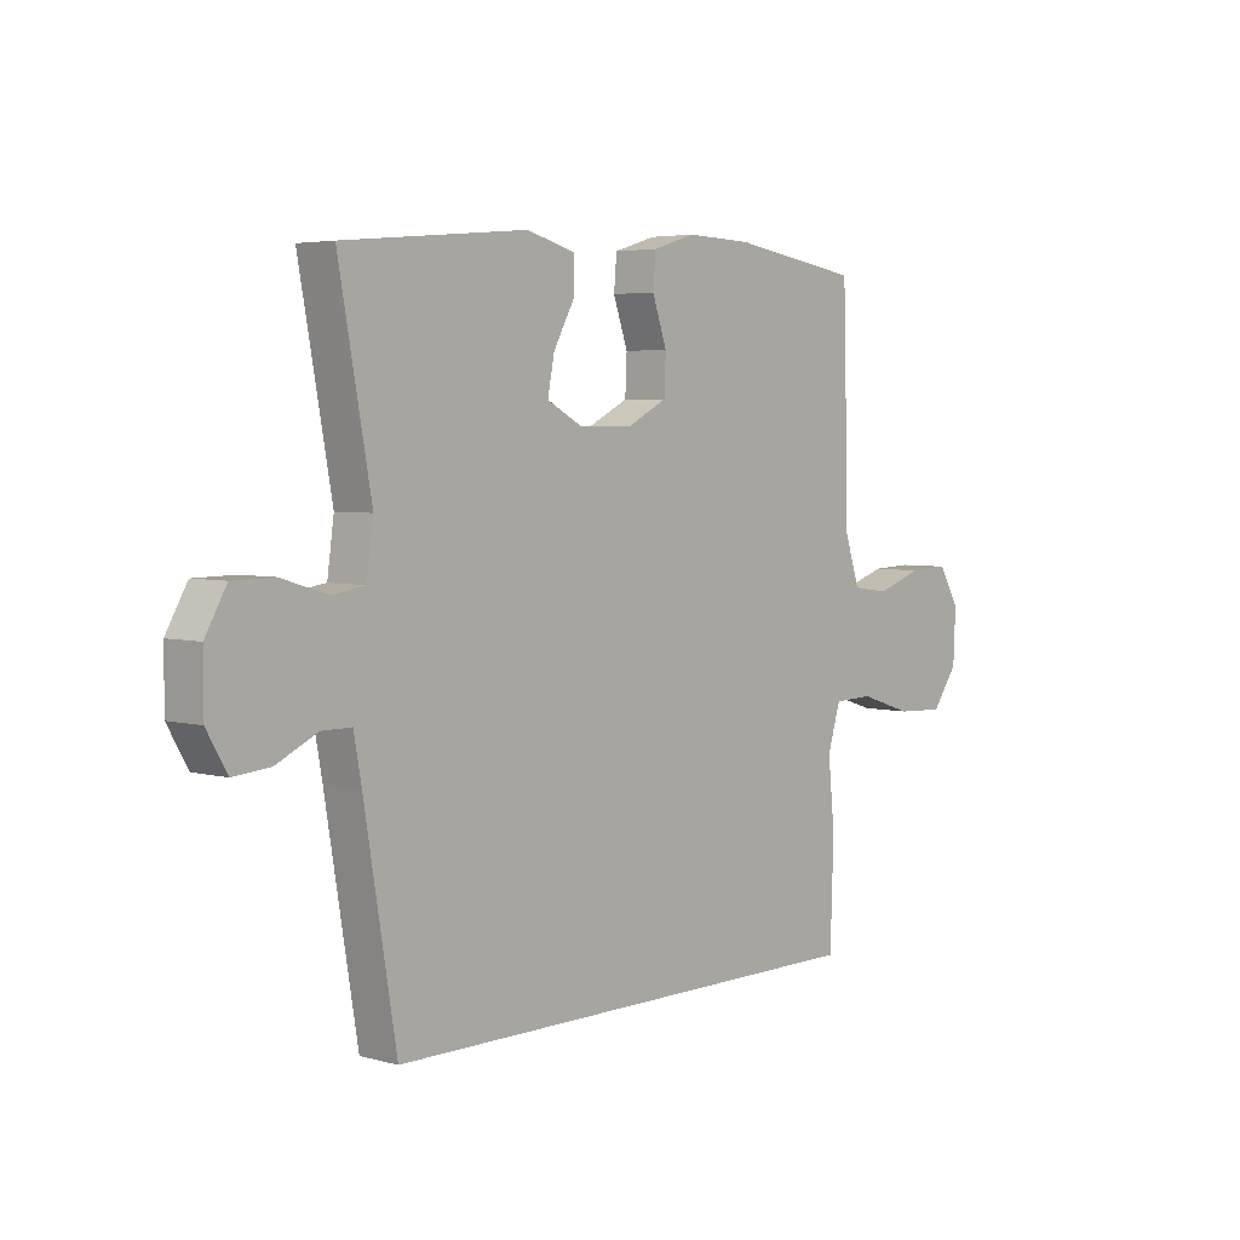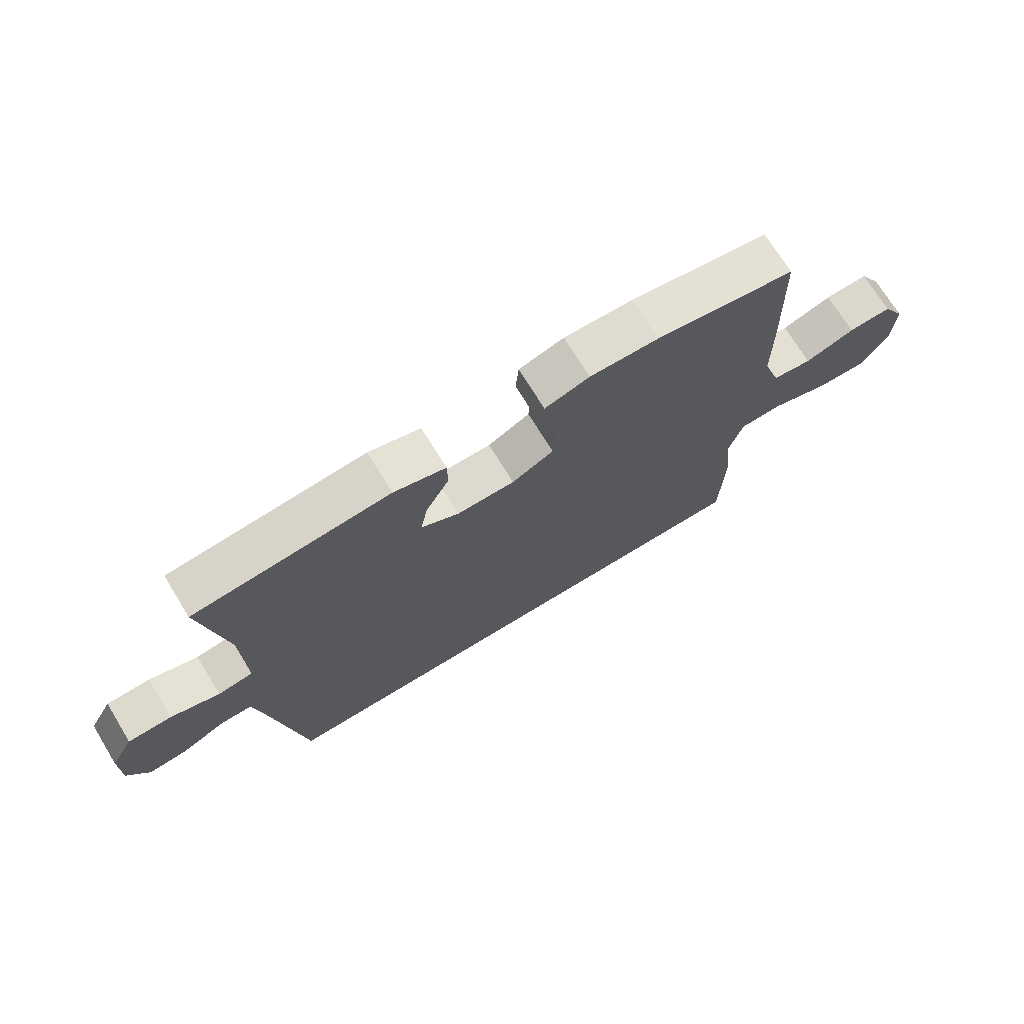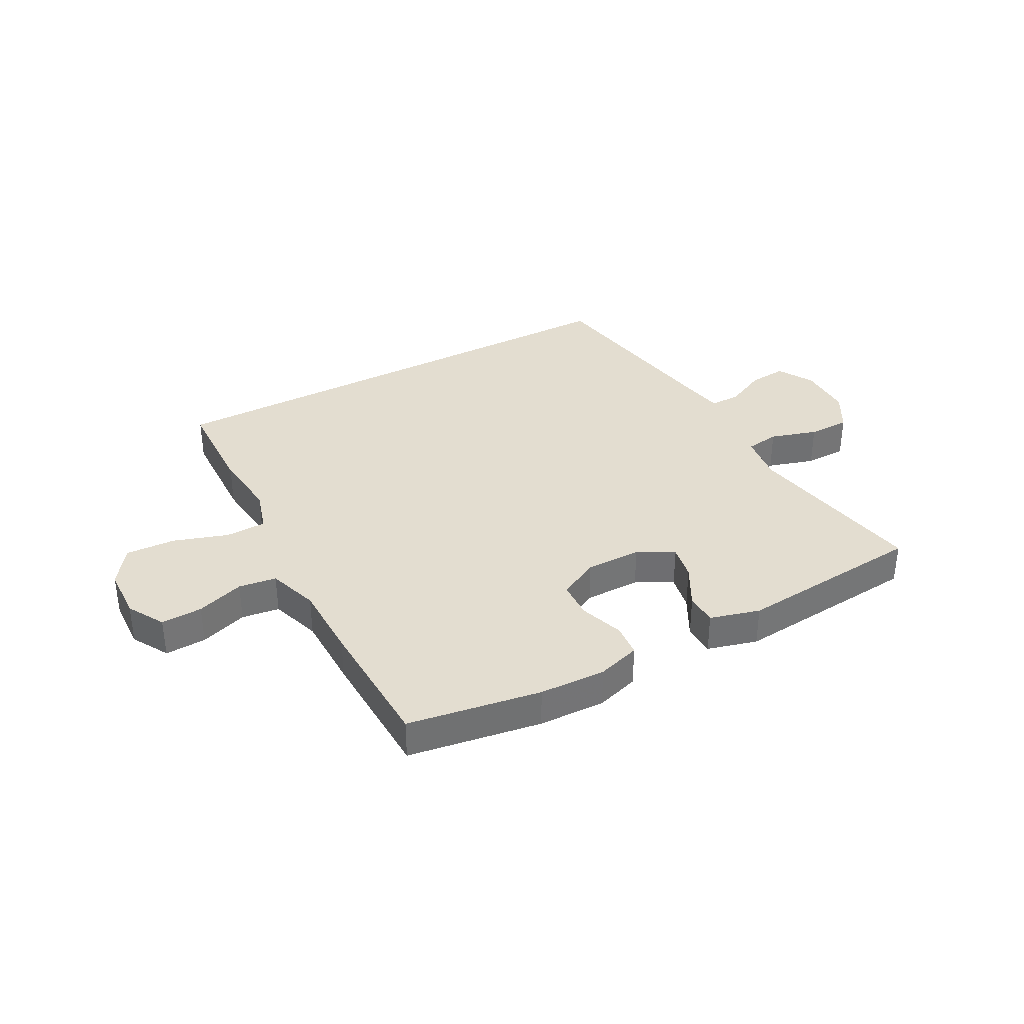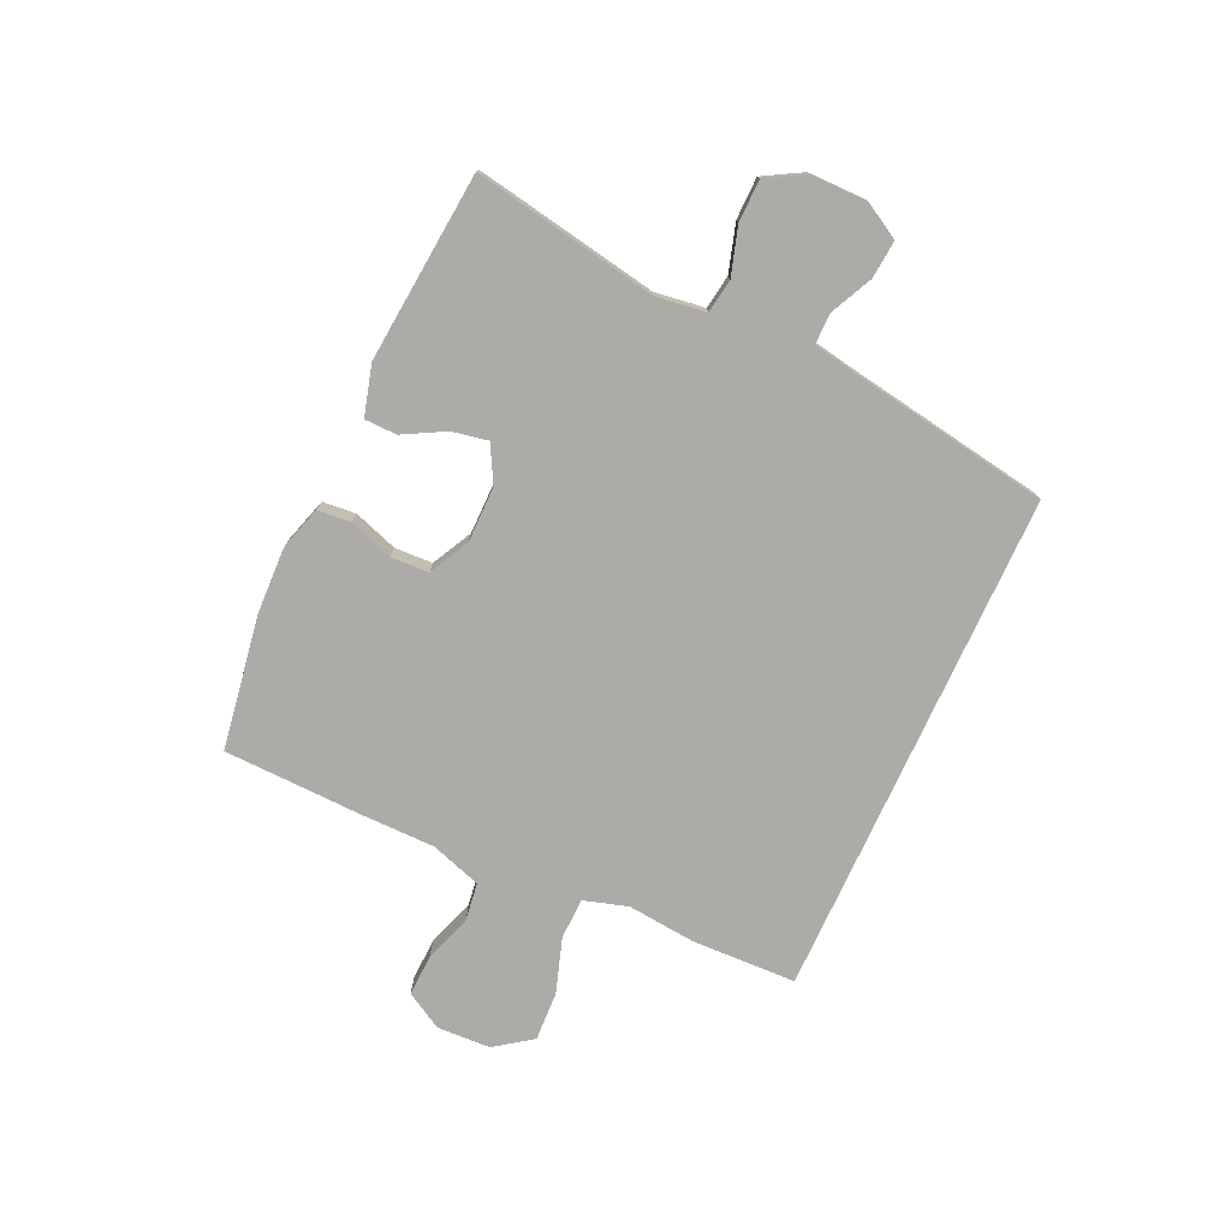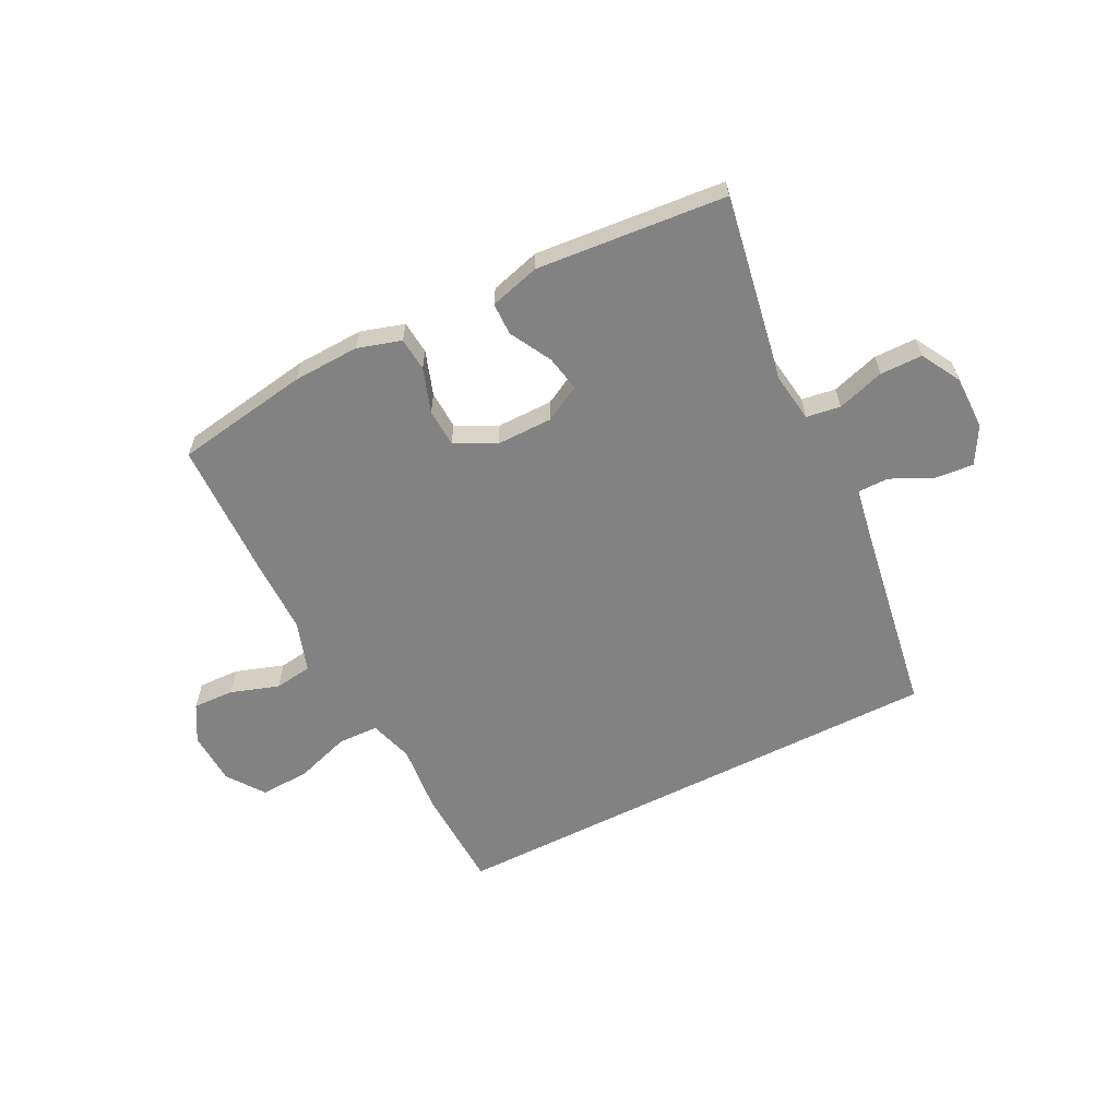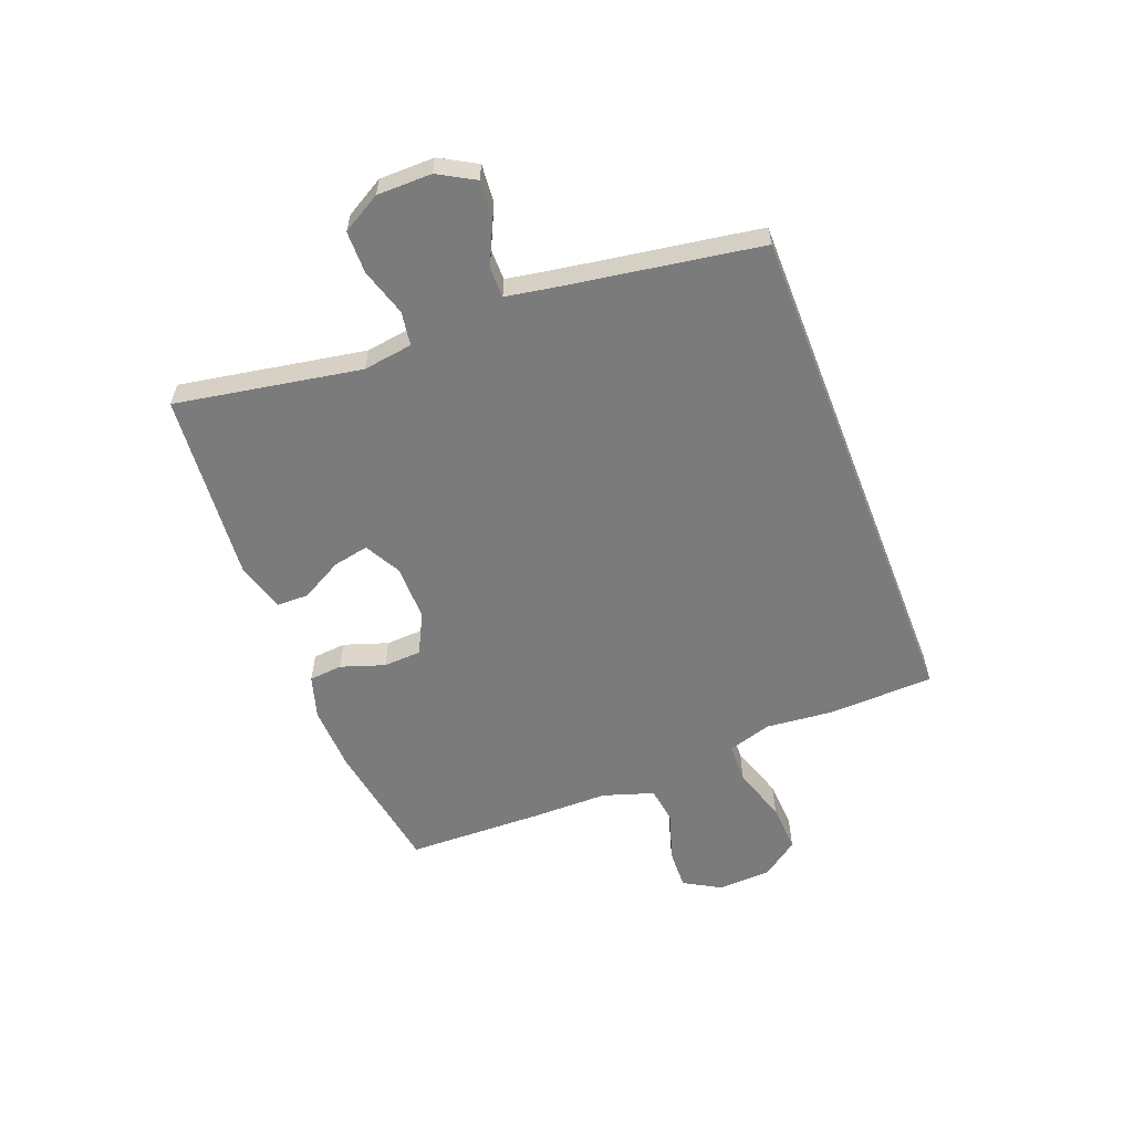
<metadata>
{"format":"obj","ext":"obj","renderer":"f3d","projection":"perspective","resolution":1024,"background":"white","views":[{"elev":4.4,"azim":131.4,"up":"+Z"},{"elev":71.4,"azim":148.5,"up":"+Z"},{"elev":35.6,"azim":-28.4,"up":"+Y"},{"elev":-76.3,"azim":65.4,"up":"+Y"},{"elev":-60.7,"azim":27.0,"up":"+Y"},{"elev":-58.4,"azim":111.4,"up":"+Y"}]}
</metadata>
<code>
v -0.476 0.07 -0.5
v -0.482 0.07 -0.319
v -0.47 0.07 -0.2
v -0.493 0.07 -0.124
v -0.564 0.07 -0.122
v -0.659 0.07 -0.153
v -0.745 0.07 -0.157
v -0.791 0.07 -0.093
v -0.795 0.07 0
v -0.758 0.07 0.064
v -0.686 0.07 0.061
v -0.603 0.07 0.033
v -0.537 0.07 0.042
v -0.508 0.07 0.13
v -0.507 0.07 0.263
v -0.5 0.07 0.5
v -0.268 0.07 0.537
v -0.152 0.07 0.541
v -0.077 0.07 0.518
v -0.072 0.07 0.46
v -0.098 0.07 0.384
v -0.095 0.07 0.318
v -0.025 0.07 0.282
v 0.072 0.07 0.282
v 0.135 0.07 0.316
v 0.123 0.07 0.378
v 0.084 0.07 0.45
v 0.085 0.07 0.506
v 0.172 0.07 0.53
v 0.5 0.07 0.5
v 0.442 0.07 0.179
v 0.454 0.07 0.093
v 0.513 0.07 0.084
v 0.595 0.07 0.109
v 0.668 0.07 0.108
v 0.706 0.07 0.041
v 0.706 0.07 -0.054
v 0.67 0.07 -0.117
v 0.604 0.07 -0.111
v 0.531 0.07 -0.076
v 0.478 0.07 -0.076
v 0.464 0.07 -0.153
v 0.407 0.07 -0.5
v -0.476 0 -0.5
v -0.482 0 -0.319
v -0.47 0 -0.2
v -0.493 0 -0.124
v -0.564 0 -0.122
v -0.659 0 -0.153
v -0.745 0 -0.157
v -0.791 0 -0.093
v -0.795 0 0
v -0.758 0 0.064
v -0.686 0 0.061
v -0.603 0 0.033
v -0.537 0 0.042
v -0.508 0 0.13
v -0.507 0 0.263
v -0.5 0 0.5
v -0.268 0 0.537
v -0.152 0 0.541
v -0.077 0 0.518
v -0.072 0 0.46
v -0.098 0 0.384
v -0.095 0 0.318
v -0.025 0 0.282
v 0.072 0 0.282
v 0.135 0 0.316
v 0.123 0 0.378
v 0.084 0 0.45
v 0.085 0 0.506
v 0.172 0 0.53
v 0.5 0 0.5
v 0.442 0 0.179
v 0.454 0 0.093
v 0.513 0 0.084
v 0.595 0 0.109
v 0.668 0 0.108
v 0.706 0 0.041
v 0.706 0 -0.054
v 0.67 0 -0.117
v 0.604 0 -0.111
v 0.531 0 -0.076
v 0.478 0 -0.076
v 0.464 0 -0.153
v 0.407 0 -0.5
f 1 2 3
f 43 1 3
f 42 43 3
f 41 42 3 4
f 38 39 40
f 37 38 40
f 36 37 40
f 35 36 40
f 34 35 40
f 33 34 40
f 32 33 40 41
f 29 30 31
f 28 29 31
f 27 28 31
f 26 27 31
f 25 26 31 32
f 41 4 5
f 32 41 5
f 25 32 5
f 24 25 5
f 19 20 21
f 18 19 21
f 17 18 21
f 16 17 21
f 15 16 21
f 14 15 21
f 13 14 21 22
f 10 11 12
f 9 10 12
f 8 9 12
f 7 8 12
f 6 7 12
f 5 6 12
f 5 12 13
f 23 24 5 13
f 13 22 23
f 46 45 44
f 46 44 86
f 46 86 85
f 47 46 85 84
f 83 82 81
f 83 81 80
f 83 80 79
f 83 79 78
f 83 78 77
f 83 77 76
f 84 83 76 75
f 74 73 72
f 74 72 71
f 74 71 70
f 74 70 69
f 75 74 69 68
f 48 47 84
f 48 84 75
f 48 75 68
f 48 68 67
f 64 63 62
f 64 62 61
f 64 61 60
f 64 60 59
f 64 59 58
f 64 58 57
f 65 64 57 56
f 55 54 53
f 55 53 52
f 55 52 51
f 55 51 50
f 55 50 49
f 55 49 48
f 56 55 48
f 56 48 67 66
f 66 65 56
f 1 44 45 2
f 2 45 46 3
f 3 46 47 4
f 4 47 48 5
f 5 48 49 6
f 6 49 50 7
f 7 50 51 8
f 8 51 52 9
f 9 52 53 10
f 10 53 54 11
f 11 54 55 12
f 12 55 56 13
f 13 56 57 14
f 14 57 58 15
f 15 58 59 16
f 16 59 60 17
f 17 60 61 18
f 18 61 62 19
f 19 62 63 20
f 20 63 64 21
f 21 64 65 22
f 22 65 66 23
f 23 66 67 24
f 24 67 68 25
f 25 68 69 26
f 26 69 70 27
f 27 70 71 28
f 28 71 72 29
f 29 72 73 30
f 30 73 74 31
f 31 74 75 32
f 32 75 76 33
f 33 76 77 34
f 34 77 78 35
f 35 78 79 36
f 36 79 80 37
f 37 80 81 38
f 38 81 82 39
f 39 82 83 40
f 40 83 84 41
f 41 84 85 42
f 42 85 86 43
f 43 86 44 1

</code>
